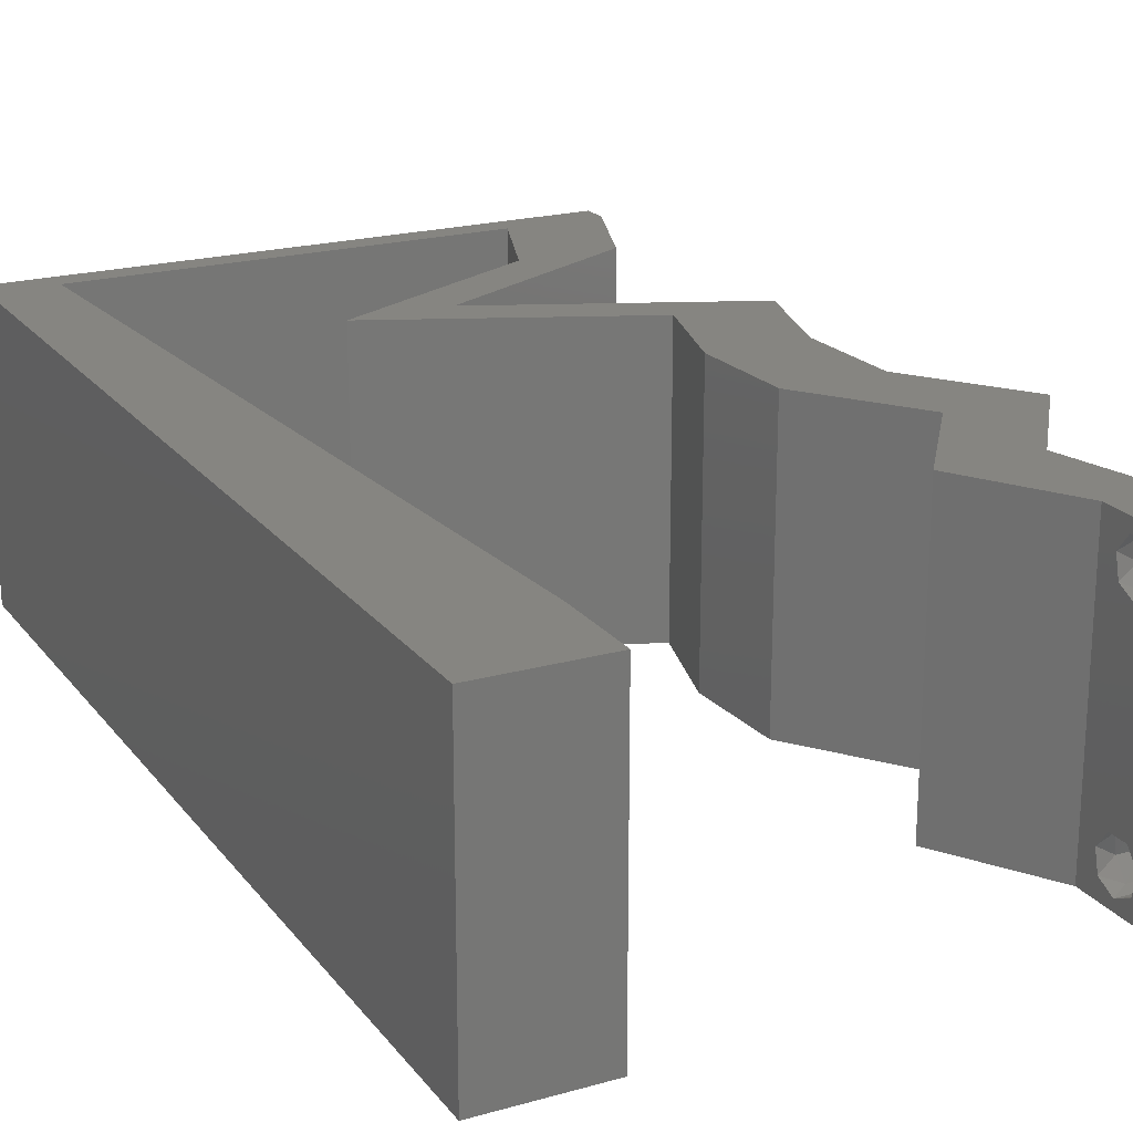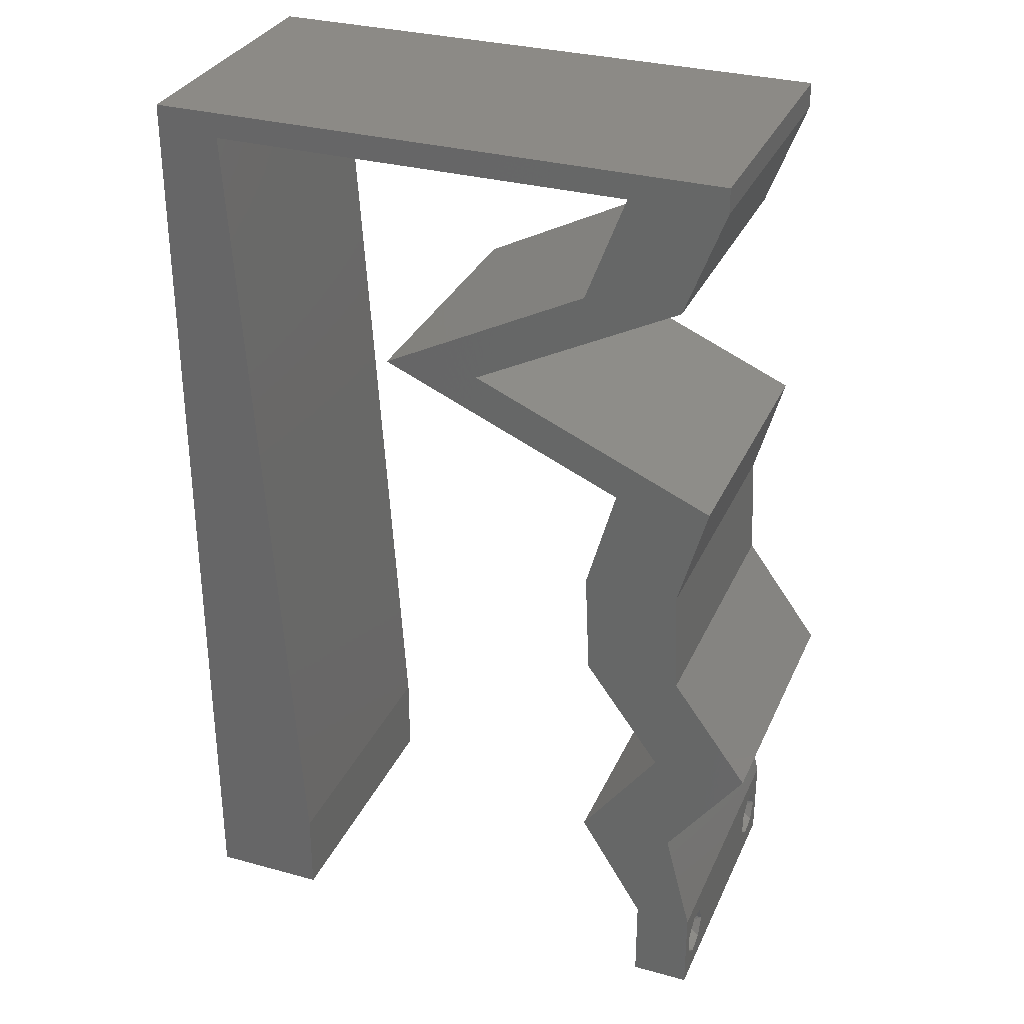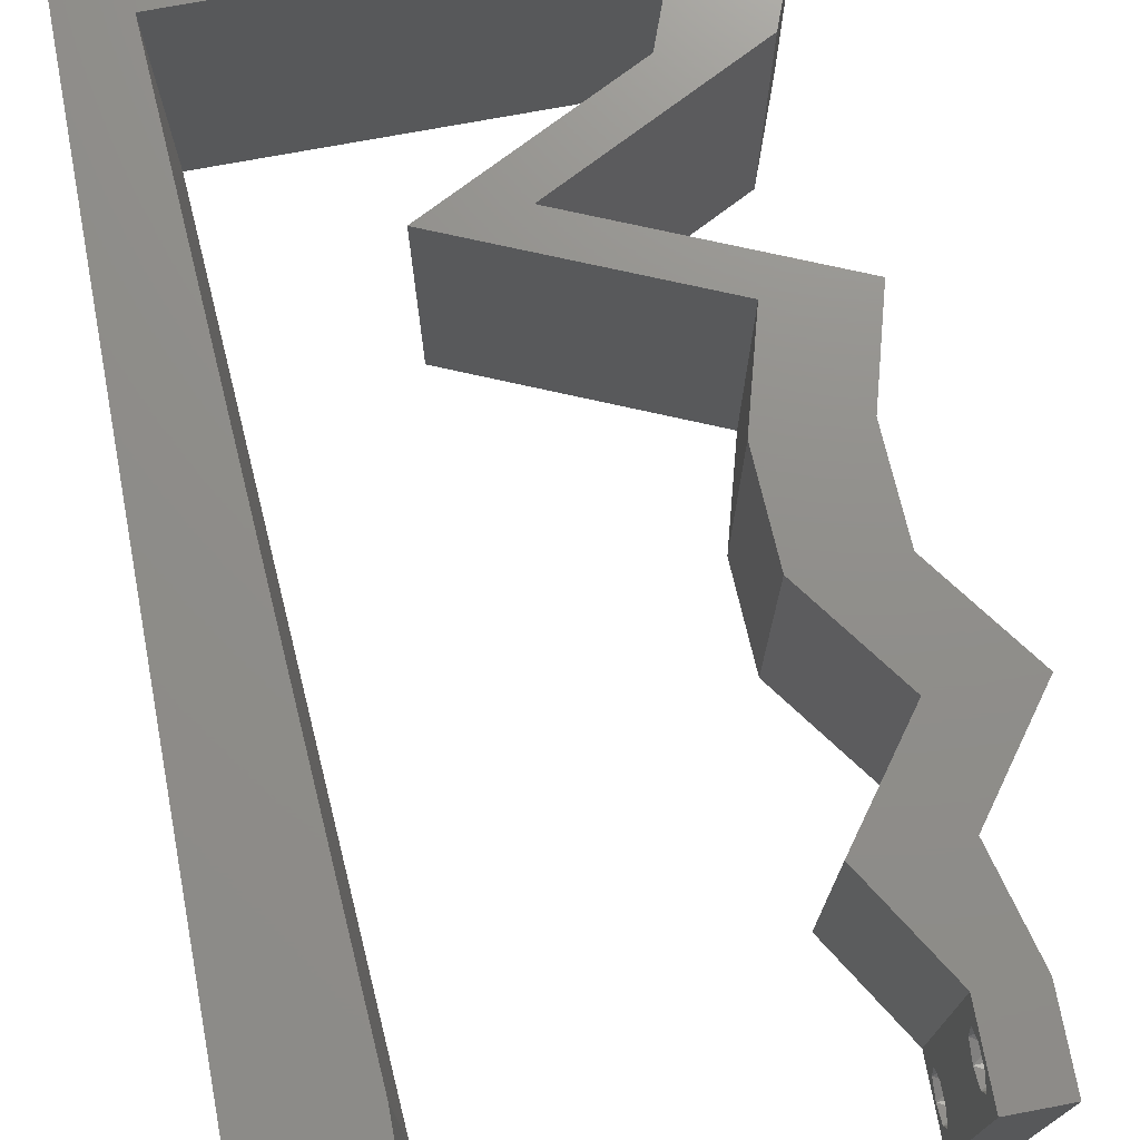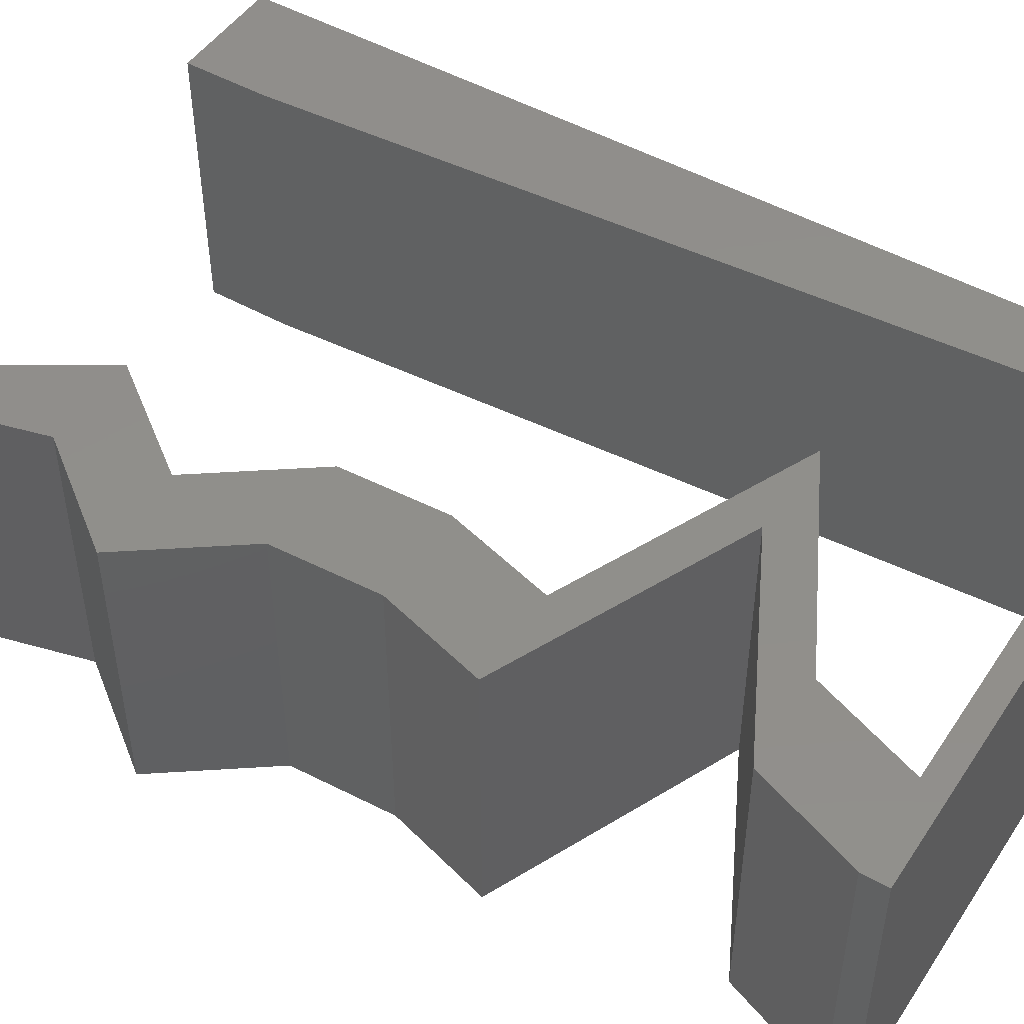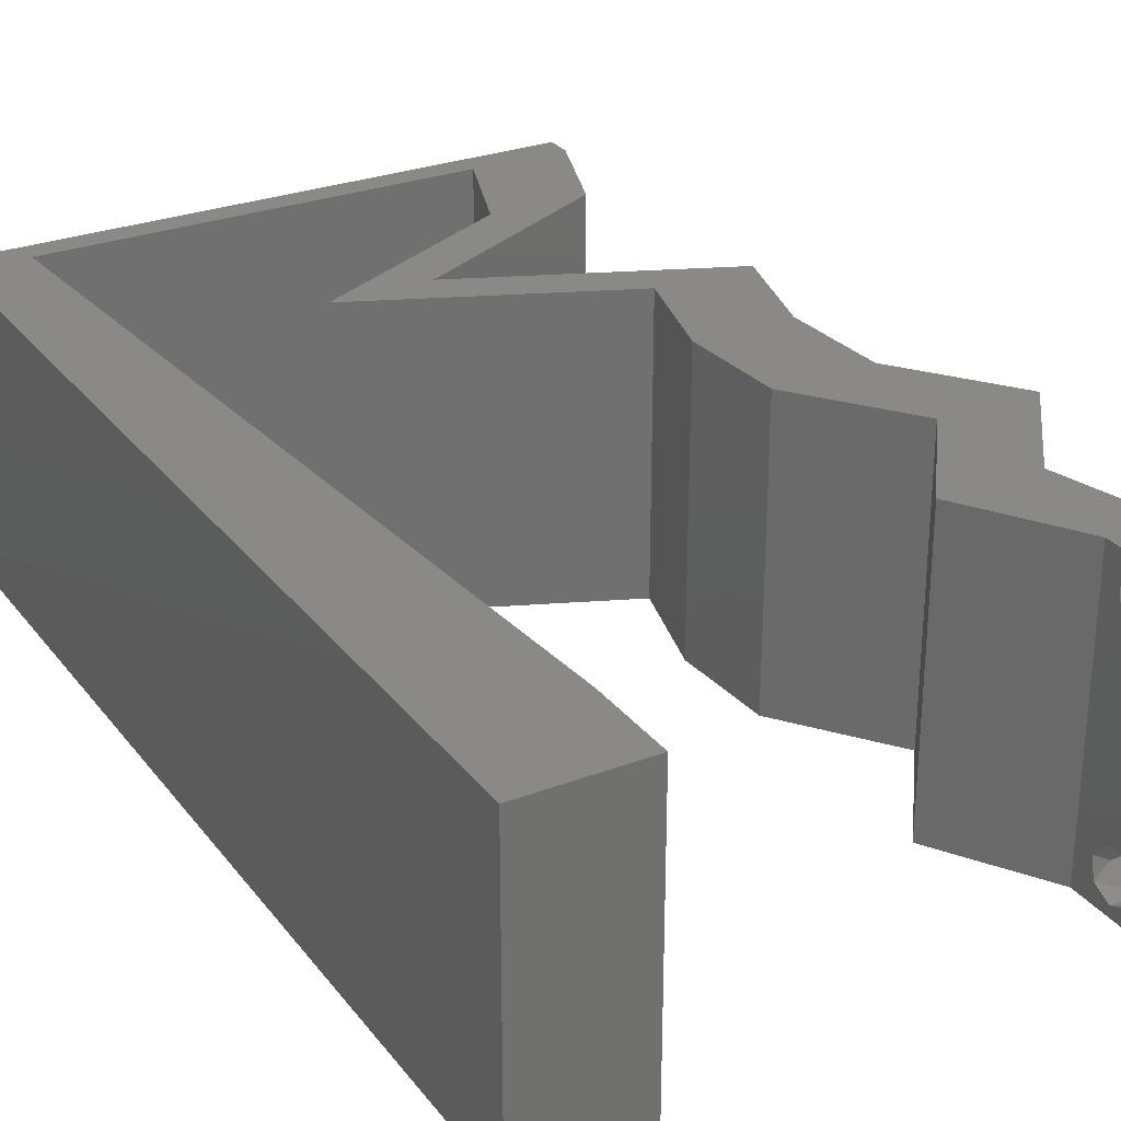
<metadata>
{"format":"stl","ext":"stl","renderer":"f3d","projection":"perspective","resolution":1024,"background":"white","views":[{"elev":20.9,"azim":-26.8,"up":"+Z"},{"elev":31.5,"azim":21.2,"up":"+Y"},{"elev":73.2,"azim":-10.6,"up":"+Z"},{"elev":48.4,"azim":122.2,"up":"+Z"},{"elev":28.2,"azim":-29.8,"up":"+Z"}]}
</metadata>
<code>
# stl→obj: 254 verts, 512 faces
v 0.04 0 0.01
v 0.04 -0.006 0.01
v 0.04 -0.003738 0.003932
v 0.04 -0.003 0.0159
v 0.04 -0.004657 0.002778
v 0.04 -0.006 0
v 0.04 -0.004329 0.00134
v 0.04 -0.001671 0.00134
v 0.04 0 0
v 0.04 -0.001343 0.002778
v 0.04 -0.003 0.0007
v 0.04 0 0.02
v 0.04 -0.002262 0.01913
v 0.04 -0.001343 0.01798
v 0.04 -0.004657 0.01798
v 0.04 -0.003738 0.01913
v 0.04 -0.006 0.02
v 0.04 -0.001671 0.01654
v 0.04 -0.004329 0.01654
v 0.04 -0.002262 0.003932
v 0.036 -0.006 0.01
v 0.036 0 0.01
v 0.036 -0.003738 0.003932
v 0.036 -0.003 0.0159
v 0.036 -0.004657 0.002778
v 0.036 -0.004329 0.00134
v 0.036 -0.006 0
v 0.036 -0.001343 0.002778
v 0.036 0 0
v 0.036 -0.001671 0.00134
v 0.036 -0.003 0.0007
v 0.036 0 0.02
v 0.036 -0.001343 0.01798
v 0.036 -0.002262 0.01913
v 0.036 -0.006 0.02
v 0.036 -0.003738 0.01913
v 0.036 -0.004657 0.01798
v 0.036 -0.001671 0.01654
v 0.036 -0.004329 0.01654
v 0.036 -0.002262 0.003932
v 0.03 0.06 0.02
v 0.03338 0.05825 0.02
v 0.04 0.06 0.02
v 0.04 0.05825 0.02
v 0.03532 0.05461 0.02
v 0 -0.006 0.02
v 0.008 -0.006 0.02
v 0.004 -0.003 0.02
v 0.008 0 0.02
v 0 0 0.02
v 0.03148 0.007281 0.02
v 0.0381 0.007281 0.02
v 0.03687 0.01456 0.02
v 0.04349 0.01456 0.02
v 0.03815 0.02184 0.02
v 0.03153 0.02184 0.02
v 0.004 0.0056 0.02
v 0.03064 0.05097 0.02
v 0.03726 0.05097 0.02
v 0.03986 0.03641 0.02
v 0.03324 0.03641 0.02
v 0.03553 0.03277 0.02
v 0.006559 0.0233 0.02
v 0 0.024 0.02
v 0.00346 0.01774 0.02
v 0.03782 0.02913 0.02
v 0.00728 0.01165 0.02
v 0 0.012 0.02
v 0.03468 0.02549 0.02
v 0.0312 0.02913 0.02
v 0.038 -0.003 0.02
v 0.004398 0.05825 0.02
v 0.01 0.06 0.02
v 0 0.06 0.02
v 0.02372 0.05825 0.02
v 0.01406 0.05825 0.02
v 0.02 0.06 0.02
v 0 0.048 0.02
v 0.03013 0.04733 0.02
v 0.023 0.04369 0.02
v 0.01638 0.04369 0.02
v 0.02481 0.04005 0.02
v 0.02351 0.04733 0.02
v 0.03143 0.04005 0.02
v 0.005118 0.0466 0.02
v 0 0.036 0.02
v 0.005839 0.03495 0.02
v 0 -0.006 0.01
v 0 -0.003 0.015
v 0 0 0.01
v 0 -0.006 0
v 0 -0.003 0.005
v 0 0 0
v 0.004 -0.006 0.015
v 0.008 -0.006 0.01
v 0.004 -0.006 0.005
v 0.008 -0.006 0
v 0 0.009 0.0114
v 0 0.06 0
v 0 0.051 0.0086
v 0 0.06 0.01
v 0 0.048 0
v 0 0.0415 0.009767
v 0 0.03 0.01
v 0 0.036 0
v 0 0.024 0
v 0 0.0185 0.01023
v 0 0.012 0
v 0 0.005337 0.005128
v 0 0.05466 0.01487
v 0.03 0.06 0
v 0.04 0.06 0
v 0.03338 0.05825 0
v 0.04 0.05825 0
v 0.03532 0.05461 0
v 0.004 -0.003 0
v 0.008 0 0
v 0.03148 0.007281 0
v 0.03687 0.01456 0
v 0.0381 0.007281 0
v 0.04349 0.01456 0
v 0.03815 0.02184 0
v 0.03153 0.02184 0
v 0.004 0.0056 0
v 0.03064 0.05097 0
v 0.03726 0.05097 0
v 0.03986 0.03641 0
v 0.03553 0.03277 0
v 0.03324 0.03641 0
v 0.006559 0.0233 0
v 0.00346 0.01774 0
v 0.03782 0.02913 0
v 0.00728 0.01165 0
v 0.03468 0.02549 0
v 0.0312 0.02913 0
v 0.038 -0.003 0
v 0.004398 0.05825 0
v 0.01 0.06 0
v 0.02372 0.05825 0
v 0.01406 0.05825 0
v 0.02 0.06 0
v 0.03013 0.04733 0
v 0.01638 0.04369 0
v 0.023 0.04369 0
v 0.02481 0.04005 0
v 0.02351 0.04733 0
v 0.03143 0.04005 0
v 0.005118 0.0466 0
v 0.005839 0.03495 0
v 0.008 0 0.01
v 0.008 -0.003 0.015
v 0.008 -0.003 0.005
v 0.015 0.06 0.01134
v 0.025 0.06 0.008977
v 0.006575 0.06 0.007337
v 0.03344 0.06 0.01273
v 0.04 0.06 0.01
v 0.03407 0.06 0.005945
v 0.005798 0.06 0.01422
v 0.04 0.05825 0.01
v 0.03863 0.05461 0.015
v 0.03726 0.05097 0.01
v 0.03863 0.05461 0.005
v 0.03042 0.04748 0.007948
v 0.023 0.04369 0.01
v 0.0326 0.04859 0.01437
v 0.02783 0.04615 0.01446
v 0.02991 0.04071 0.007695
v 0.03986 0.03641 0.01
v 0.03365 0.03909 0.01322
v 0.02814 0.04147 0.01423
v 0.03565 0.03823 0.005
v 0.03884 0.03277 0.015
v 0.03782 0.02913 0.01
v 0.03884 0.03277 0.005
v 0.03799 0.02549 0.015
v 0.03815 0.02184 0.01
v 0.03799 0.02549 0.005
v 0.04082 0.0182 0.015
v 0.04349 0.01456 0.01
v 0.04082 0.0182 0.005
v 0.04079 0.01092 0.015
v 0.0381 0.007281 0.01
v 0.04079 0.01092 0.005
v 0.03905 0.003641 0.015
v 0.03905 0.003641 0.005
v 0.03374 0.003641 0.015
v 0.03148 0.007281 0.01
v 0.03374 0.003641 0.005
v 0.03418 0.01092 0.015
v 0.03687 0.01456 0.01
v 0.03418 0.01092 0.005
v 0.0342 0.0182 0.015
v 0.03153 0.02184 0.01
v 0.0342 0.0182 0.005
v 0.03137 0.02549 0.015
v 0.0312 0.02913 0.01
v 0.03137 0.02549 0.005
v 0.03222 0.03277 0.015
v 0.03324 0.03641 0.01
v 0.03222 0.03277 0.005
v 0.02329 0.04071 0.007695
v 0.01638 0.04369 0.01
v 0.02703 0.03909 0.01322
v 0.02152 0.04147 0.01423
v 0.02903 0.03823 0.005
v 0.02322 0.04718 0.007948
v 0.03064 0.05097 0.01
v 0.02104 0.04607 0.01437
v 0.02581 0.0485 0.01446
v 0.03201 0.05461 0.015
v 0.03338 0.05825 0.01
v 0.03201 0.05461 0.005
v 0.01889 0.05825 0.00949
v 0.01156 0.05825 0.01251
v 0.02622 0.05825 0.01251
v 0.004398 0.05825 0.01
v 0.02712 0.05825 0.006399
v 0.01066 0.05825 0.006399
v 0.00746 0.008738 0.01159
v 0.004938 0.04951 0.01159
v 0.006889 0.01796 0.01027
v 0.006199 0.02913 0.01
v 0.005509 0.04029 0.01027
v 0.004733 0.05283 0.005
v 0.0385 -0.002262 0.01607
v 0.03873 -0.003738 0.01607
v 0.03726 -0.003758 0.01608
v 0.03712 -0.002262 0.01607
v 0.03873 -0.001671 0.01866
v 0.03727 -0.001343 0.01722
v 0.03875 -0.001343 0.01722
v 0.03873 -0.004329 0.01866
v 0.03727 -0.003 0.0193
v 0.03875 -0.003 0.0193
v 0.03727 -0.004657 0.01722
v 0.03875 -0.004657 0.01722
v 0.03725 -0.001671 0.01866
v 0.03725 -0.004329 0.01866
v 0.03727 -0.002262 0.0008684
v 0.03873 -0.003738 0.0008684
v 0.03726 -0.003758 0.0008785
v 0.03874 -0.002242 0.0008785
v 0.03727 -0.004657 0.002022
v 0.03873 -0.004329 0.00346
v 0.03875 -0.004657 0.002022
v 0.03727 -0.003 0.0041
v 0.03875 -0.003 0.0041
v 0.03725 -0.004329 0.00346
v 0.03873 -0.001343 0.002022
v 0.03725 -0.001343 0.002022
v 0.03798 -0.001664 0.003451
v 0.03913 -0.001674 0.003464
v 0.03684 -0.001671 0.00346
f 1 2 3
f 1 4 2
f 5 6 7
f 8 9 10
f 11 9 8
f 7 6 11
f 12 13 14
f 15 16 17
f 16 12 17
f 13 12 16
f 6 9 11
f 10 9 1
f 1 12 18
f 18 12 14
f 2 19 17
f 19 15 17
f 2 6 5
f 18 4 1
f 4 19 2
f 20 1 3
f 10 1 20
f 3 2 5
f 21 22 23
f 24 22 21
f 25 26 27
f 28 29 30
f 30 29 31
f 27 26 31
f 32 33 34
f 35 36 37
f 35 32 36
f 36 32 34
f 32 38 33
f 29 27 31
f 28 22 29
f 35 39 21
f 37 39 35
f 22 38 32
f 27 21 25
f 21 39 24
f 24 38 22
f 25 21 23
f 23 22 40
f 40 22 28
f 41 42 43
f 44 42 45
f 46 47 48
f 49 50 48
f 51 52 53
f 52 54 53
f 54 55 53
f 53 55 56
f 50 49 57
f 58 59 45
f 60 61 62
f 63 64 65
f 66 60 62
f 67 68 57
f 55 66 69
f 70 56 69
f 68 67 65
f 35 17 71
f 12 32 71
f 70 66 62
f 50 46 48
f 47 49 48
f 66 70 69
f 56 55 69
f 68 50 57
f 72 73 74
f 59 44 45
f 17 12 71
f 32 35 71
f 61 70 62
f 42 58 45
f 41 75 42
f 73 72 76
f 49 67 57
f 64 68 65
f 77 73 76
f 41 77 75
f 77 76 75
f 67 63 65
f 78 72 74
f 42 44 43
f 59 58 79
f 80 81 82
f 81 80 83
f 80 79 83
f 82 84 80
f 61 60 84
f 12 52 32
f 32 52 51
f 61 84 82
f 79 58 83
f 72 78 85
f 86 64 87
f 87 64 63
f 78 86 85
f 85 86 87
f 88 89 90
f 50 89 46
f 91 92 93
f 90 92 88
f 46 89 88
f 90 89 50
f 88 92 91
f 93 92 90
f 47 94 95
f 88 94 46
f 91 96 88
f 95 96 97
f 46 94 47
f 95 94 88
f 97 96 91
f 88 96 95
f 50 98 90
f 99 100 101
f 102 100 99
f 68 98 50
f 103 104 86
f 105 104 103
f 105 103 102
f 86 104 64
f 106 104 105
f 107 104 106
f 64 107 68
f 78 103 86
f 108 107 106
f 64 104 107
f 93 109 108
f 74 110 78
f 78 100 103
f 108 98 107
f 108 109 98
f 78 110 100
f 107 98 68
f 103 100 102
f 101 110 74
f 90 109 93
f 98 109 90
f 100 110 101
f 111 112 113
f 114 115 113
f 91 116 97
f 117 116 93
f 118 119 120
f 120 119 121
f 121 119 122
f 119 123 122
f 93 124 117
f 125 115 126
f 127 128 129
f 130 131 106
f 132 128 127
f 133 124 108
f 122 134 132
f 135 134 123
f 108 131 133
f 27 136 6
f 9 136 29
f 135 128 132
f 93 116 91
f 97 116 117
f 132 134 135
f 123 134 122
f 108 124 93
f 137 99 138
f 126 115 114
f 6 136 9
f 29 136 27
f 129 128 135
f 113 115 125
f 111 113 139
f 138 140 137
f 117 124 133
f 106 131 108
f 140 138 141
f 111 139 141
f 141 139 140
f 133 131 130
f 102 99 137
f 113 112 114
f 126 142 125
f 143 144 145
f 146 144 143
f 142 144 146
f 145 144 147
f 129 147 127
f 9 29 120
f 29 118 120
f 145 147 129
f 125 142 146
f 148 102 137
f 105 149 106
f 149 130 106
f 105 102 148
f 148 149 105
f 150 151 95
f 47 151 49
f 117 152 97
f 95 152 150
f 49 151 150
f 95 151 47
f 97 152 95
f 150 152 117
f 138 153 141
f 41 154 77
f 153 154 141
f 77 154 153
f 138 155 153
f 41 156 154
f 141 154 111
f 77 153 73
f 99 155 138
f 101 155 99
f 43 156 41
f 157 156 43
f 154 158 111
f 153 159 73
f 156 158 154
f 155 159 153
f 111 158 112
f 112 158 157
f 74 159 101
f 73 159 74
f 101 159 155
f 157 158 156
f 157 43 44
f 160 157 44
f 114 112 157
f 114 157 160
f 44 161 160
f 162 161 59
f 126 163 162
f 160 163 114
f 59 161 44
f 160 161 162
f 114 163 126
f 162 163 160
f 142 164 144
f 126 164 142
f 144 164 165
f 162 164 126
f 59 166 162
f 165 167 80
f 80 167 79
f 79 166 59
f 164 167 165
f 166 164 162
f 166 167 164
f 79 167 166
f 144 168 147
f 165 168 144
f 169 170 60
f 60 170 84
f 80 171 165
f 127 172 169
f 147 172 127
f 84 171 80
f 169 172 170
f 170 172 168
f 171 168 165
f 168 172 147
f 171 170 168
f 84 170 171
f 60 173 169
f 174 173 66
f 132 175 174
f 169 175 127
f 169 173 174
f 66 173 60
f 127 175 132
f 174 175 169
f 55 176 66
f 174 176 177
f 132 178 122
f 177 178 174
f 66 176 174
f 177 176 55
f 174 178 132
f 122 178 177
f 55 179 177
f 180 179 54
f 177 181 122
f 121 181 180
f 54 179 55
f 177 179 180
f 122 181 121
f 180 181 177
f 54 182 180
f 183 182 52
f 180 184 121
f 120 184 183
f 52 182 54
f 180 182 183
f 121 184 120
f 183 184 180
f 52 185 183
f 1 185 12
f 9 186 1
f 183 186 120
f 12 185 52
f 183 185 1
f 120 186 9
f 1 186 183
f 2 17 35
f 21 2 35
f 27 6 2
f 27 2 21
f 32 187 22
f 188 187 51
f 118 189 188
f 22 189 29
f 51 187 32
f 22 187 188
f 29 189 118
f 188 189 22
f 51 190 188
f 191 190 53
f 119 192 191
f 188 192 118
f 53 190 51
f 188 190 191
f 118 192 119
f 191 192 188
f 53 193 191
f 194 193 56
f 191 195 119
f 123 195 194
f 56 193 53
f 191 193 194
f 194 195 191
f 119 195 123
f 70 196 56
f 194 196 197
f 197 198 194
f 123 198 135
f 56 196 194
f 197 196 70
f 194 198 123
f 135 198 197
f 70 199 197
f 200 199 61
f 129 201 200
f 197 201 135
f 197 199 200
f 61 199 70
f 135 201 129
f 200 201 197
f 145 202 143
f 143 202 203
f 61 204 200
f 82 204 61
f 203 205 81
f 200 206 129
f 81 205 82
f 129 206 145
f 204 206 200
f 202 206 204
f 203 202 205
f 145 206 202
f 202 204 205
f 205 204 82
f 146 207 125
f 143 207 146
f 125 207 208
f 203 207 143
f 81 209 203
f 208 210 58
f 58 210 83
f 83 209 81
f 207 210 208
f 209 207 203
f 209 210 207
f 83 210 209
f 58 211 208
f 212 211 42
f 113 213 212
f 208 213 125
f 42 211 58
f 208 211 212
f 212 213 208
f 125 213 113
f 76 214 75
f 76 215 214
f 214 216 75
f 139 214 140
f 72 215 76
f 75 216 42
f 217 215 72
f 42 216 212
f 139 218 214
f 214 219 140
f 137 219 217
f 212 218 113
f 113 218 139
f 140 219 137
f 214 218 216
f 215 219 214
f 217 219 215
f 216 218 212
f 133 220 117
f 150 220 49
f 72 221 217
f 49 220 67
f 85 221 72
f 130 222 133
f 63 223 87
f 67 222 63
f 149 223 130
f 223 224 87
f 149 224 223
f 63 222 223
f 223 222 130
f 87 224 85
f 148 224 149
f 222 220 133
f 148 221 224
f 148 225 221
f 137 225 148
f 67 220 222
f 224 221 85
f 217 225 137
f 221 225 217
f 117 220 150
f 24 4 226
f 4 24 227
f 227 24 228
f 24 226 229
f 230 231 232
f 233 234 235
f 236 233 237
f 234 230 235
f 231 230 238
f 230 234 238
f 233 236 239
f 234 233 239
f 227 236 237
f 236 227 228
f 231 226 232
f 226 231 229
f 14 13 230
f 16 15 233
f 36 34 234
f 33 38 231
f 39 37 236
f 14 230 232
f 233 15 237
f 230 13 235
f 16 233 235
f 33 231 238
f 234 34 238
f 36 234 239
f 236 37 239
f 18 14 232
f 15 19 237
f 13 16 235
f 34 33 238
f 37 36 239
f 226 18 232
f 19 4 227
f 19 227 237
f 39 236 228
f 231 38 229
f 4 18 226
f 38 24 229
f 24 39 228
f 31 11 240
f 11 31 241
f 241 31 242
f 240 11 243
f 244 245 246
f 245 247 248
f 245 244 249
f 247 245 249
f 240 250 251
f 241 244 246
f 247 252 248
f 250 240 243
f 244 241 242
f 248 252 253
f 252 247 254
f 251 250 252
f 3 5 245
f 8 10 250
f 23 40 247
f 26 25 244
f 3 245 248
f 245 5 246
f 23 247 249
f 244 25 249
f 28 30 251
f 5 7 246
f 20 3 248
f 25 23 249
f 7 11 241
f 30 31 240
f 30 240 251
f 7 241 246
f 251 252 254
f 252 250 253
f 26 244 242
f 8 250 243
f 250 10 253
f 247 40 254
f 28 251 254
f 20 248 253
f 10 20 253
f 40 28 254
f 11 8 243
f 31 26 242

</code>
